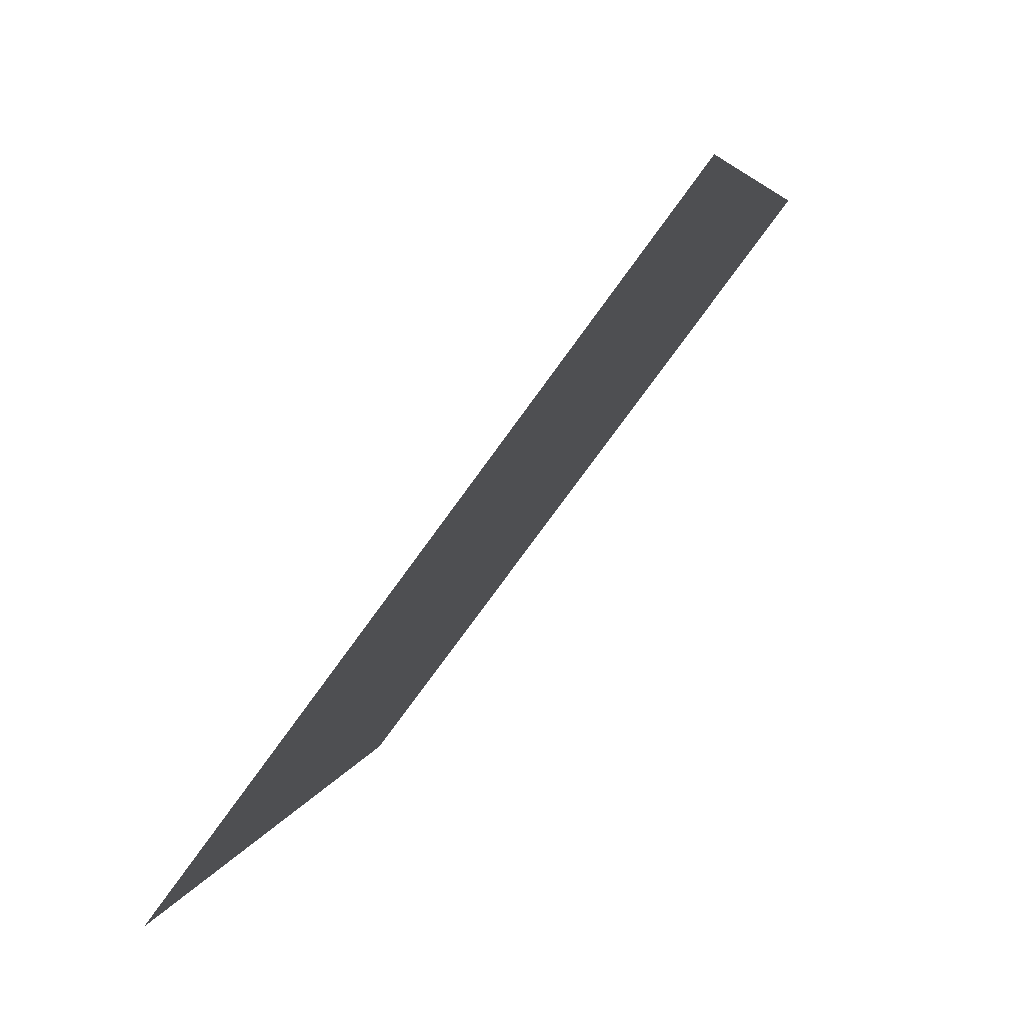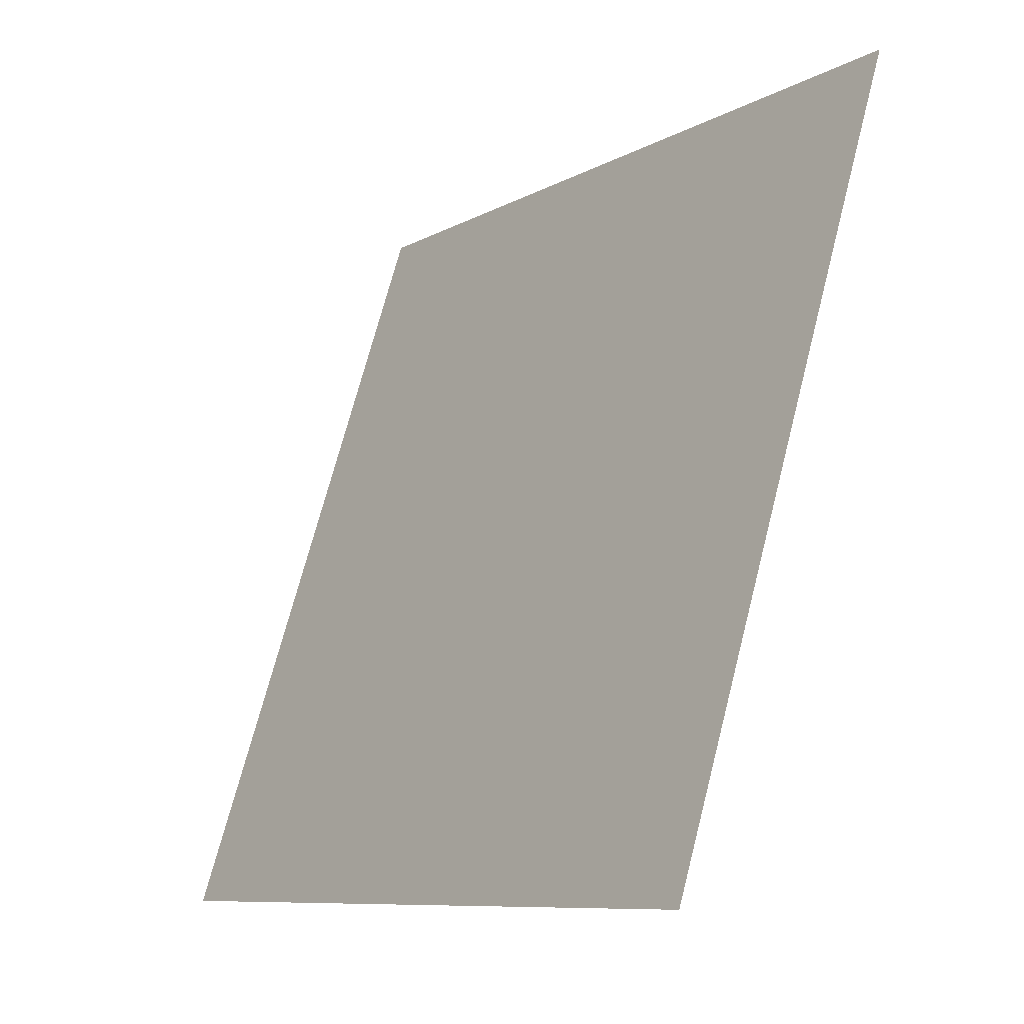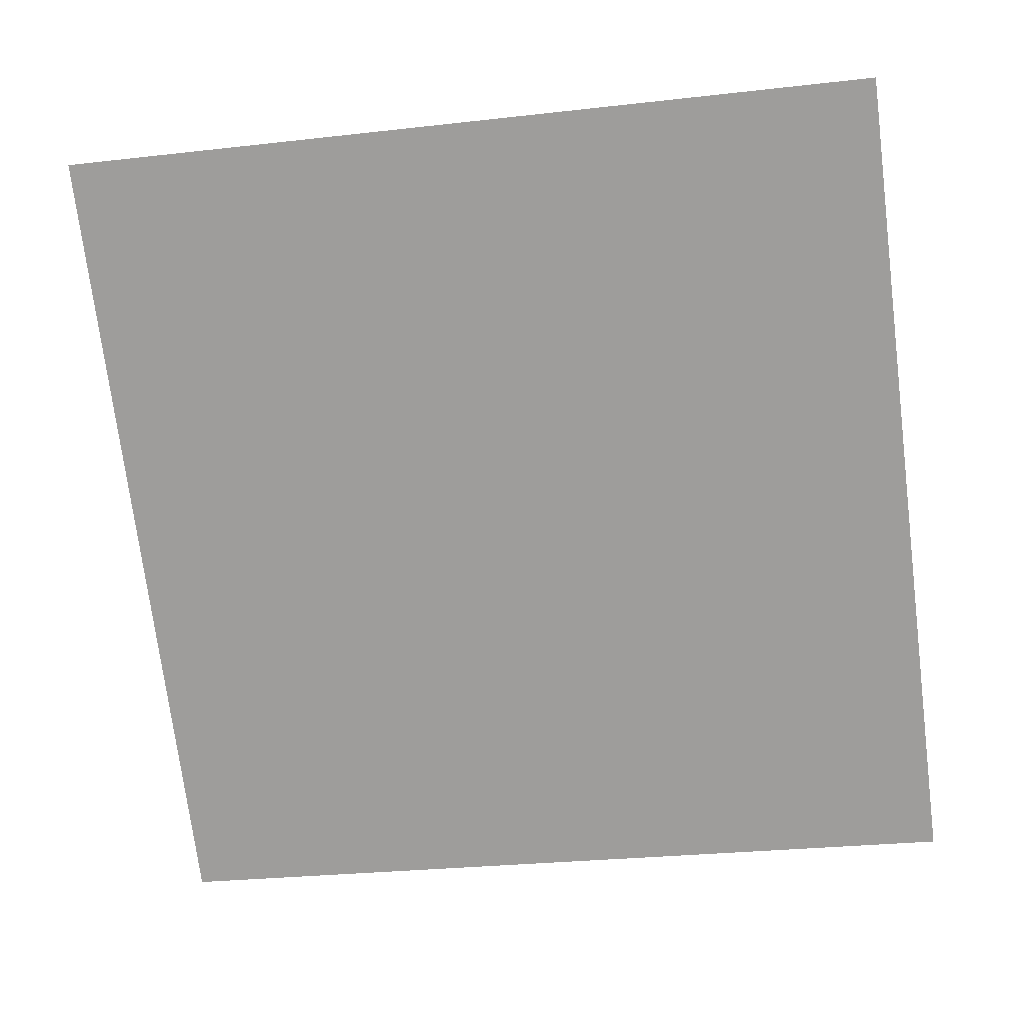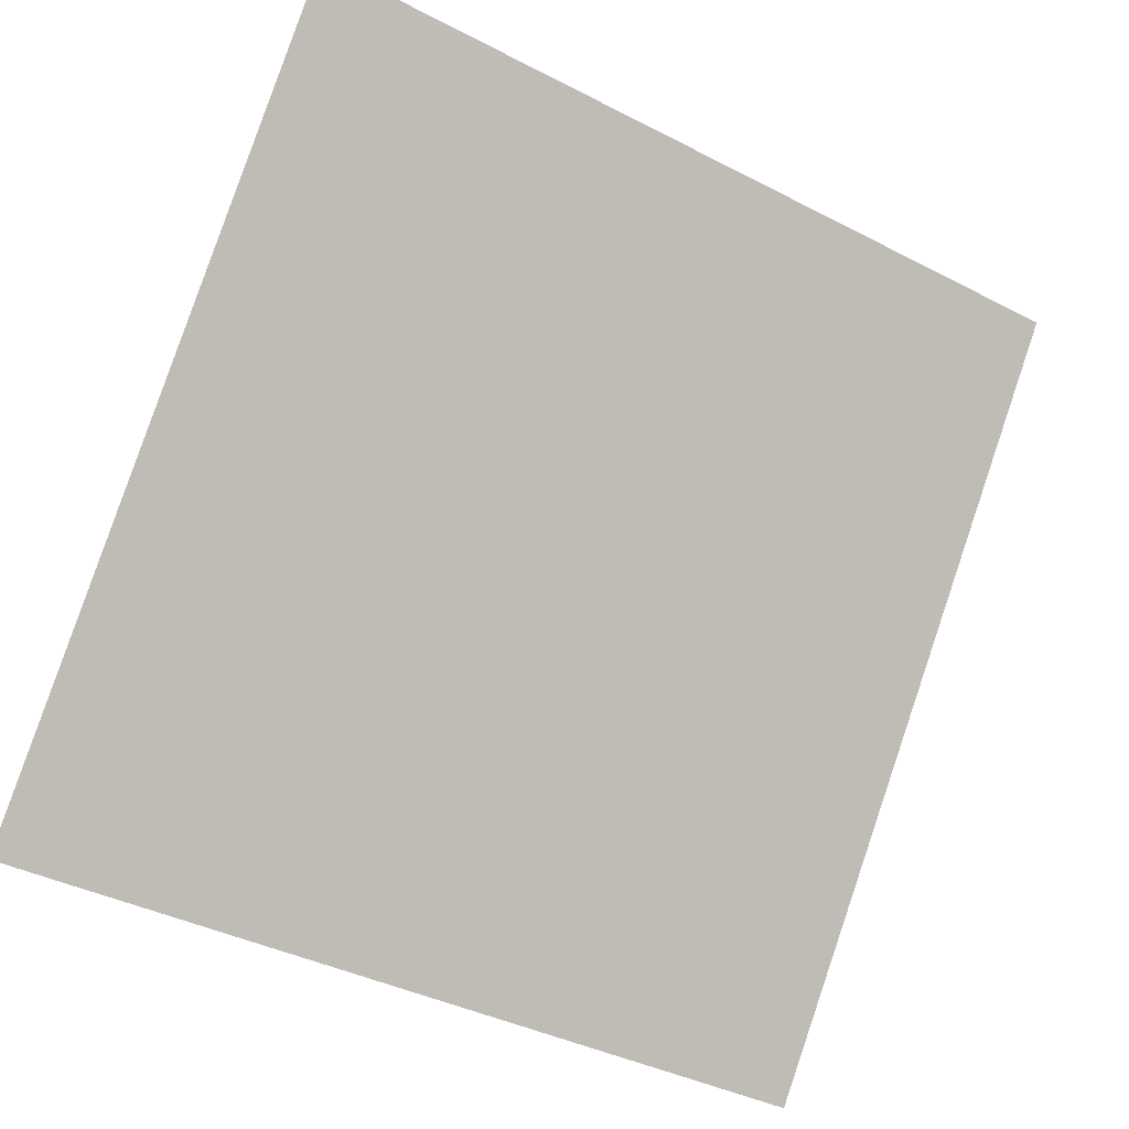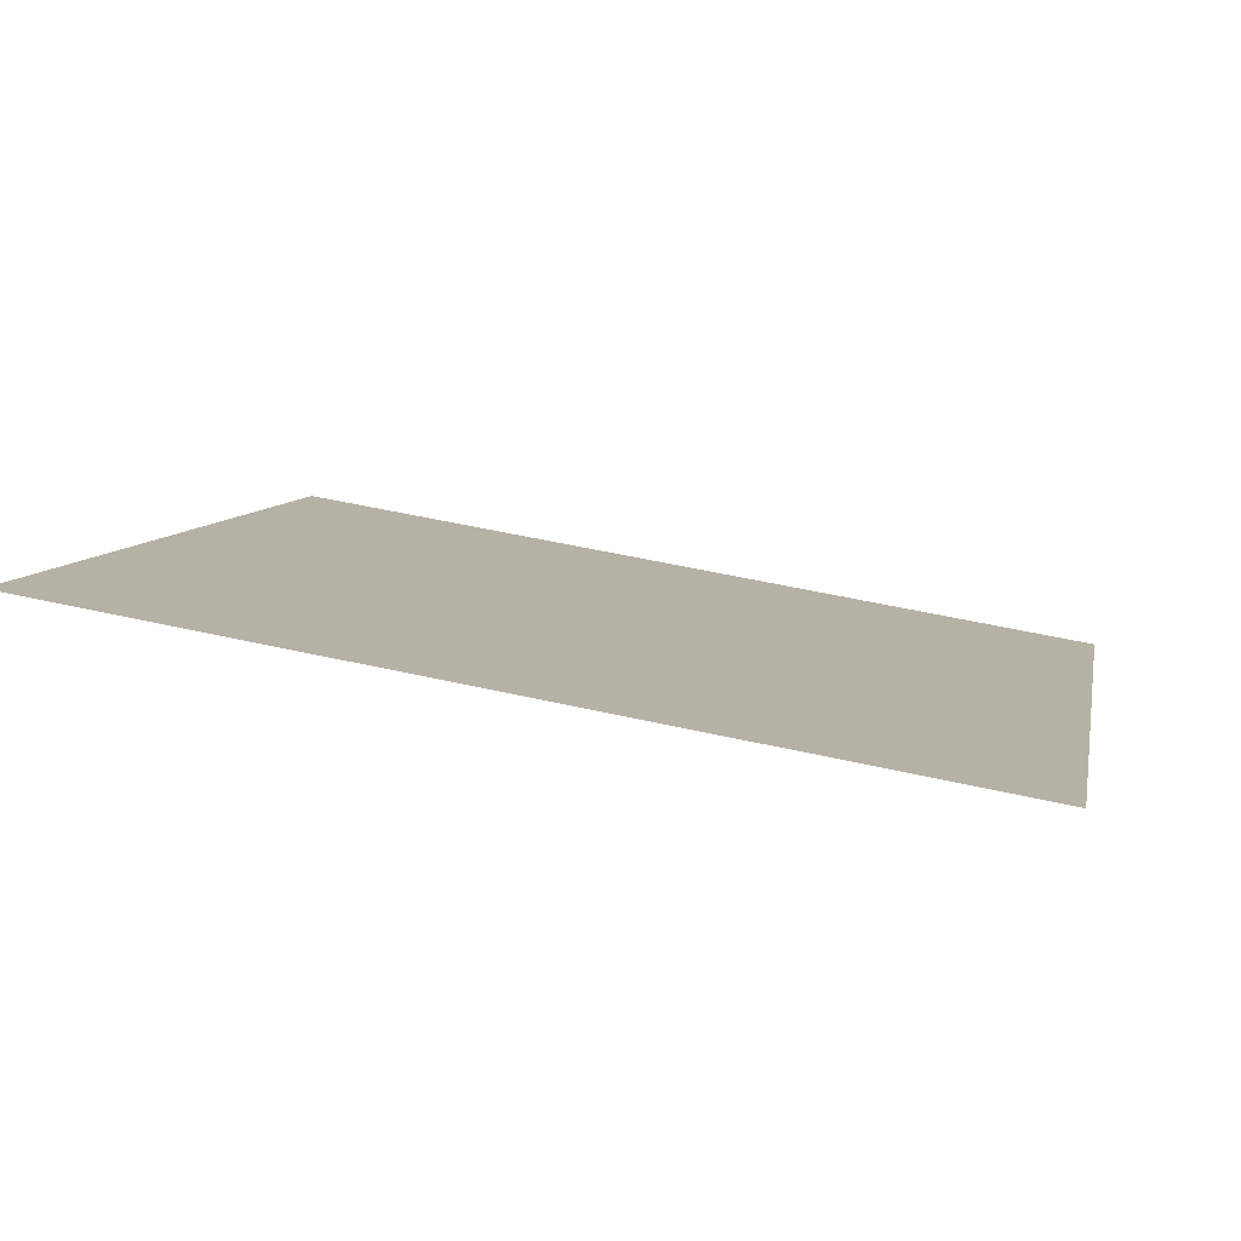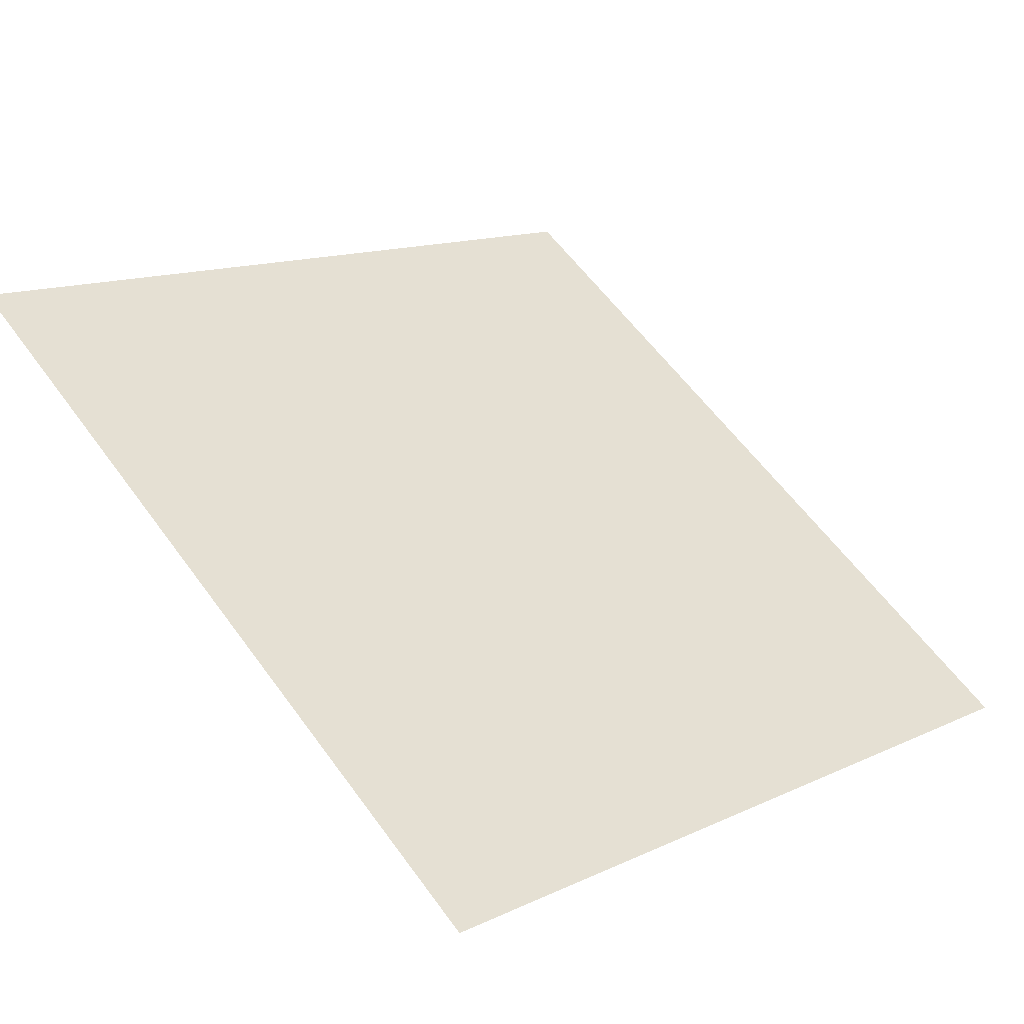
<metadata>
{"format":"obj","ext":"obj","renderer":"f3d","projection":"perspective","resolution":1024,"background":"white","views":[{"elev":4.7,"azim":99.7,"up":"+Z"},{"elev":70.0,"azim":103.1,"up":"+Z"},{"elev":-35.6,"azim":10.3,"up":"+Y"},{"elev":-40.1,"azim":145.7,"up":"+Z"},{"elev":45.1,"azim":14.5,"up":"+Y"},{"elev":11.6,"azim":134.4,"up":"+Y"}]}
</metadata>
<code>
v -0.01119 0.8452 0.5861
v -0.01775 0.8454 0.5861
v -0.01763 0.8493 0.5914
v -0.01107 0.8491 0.5913
f 4 3 2 1

</code>
